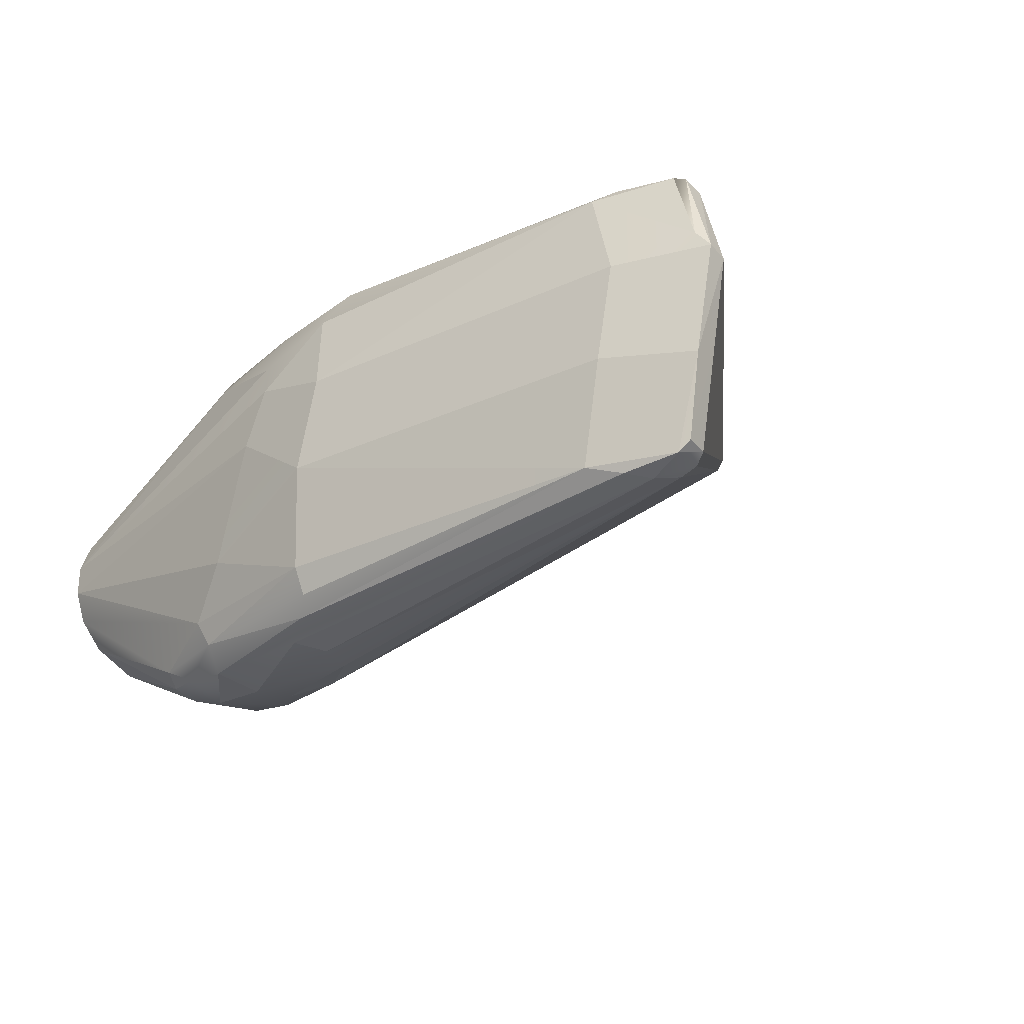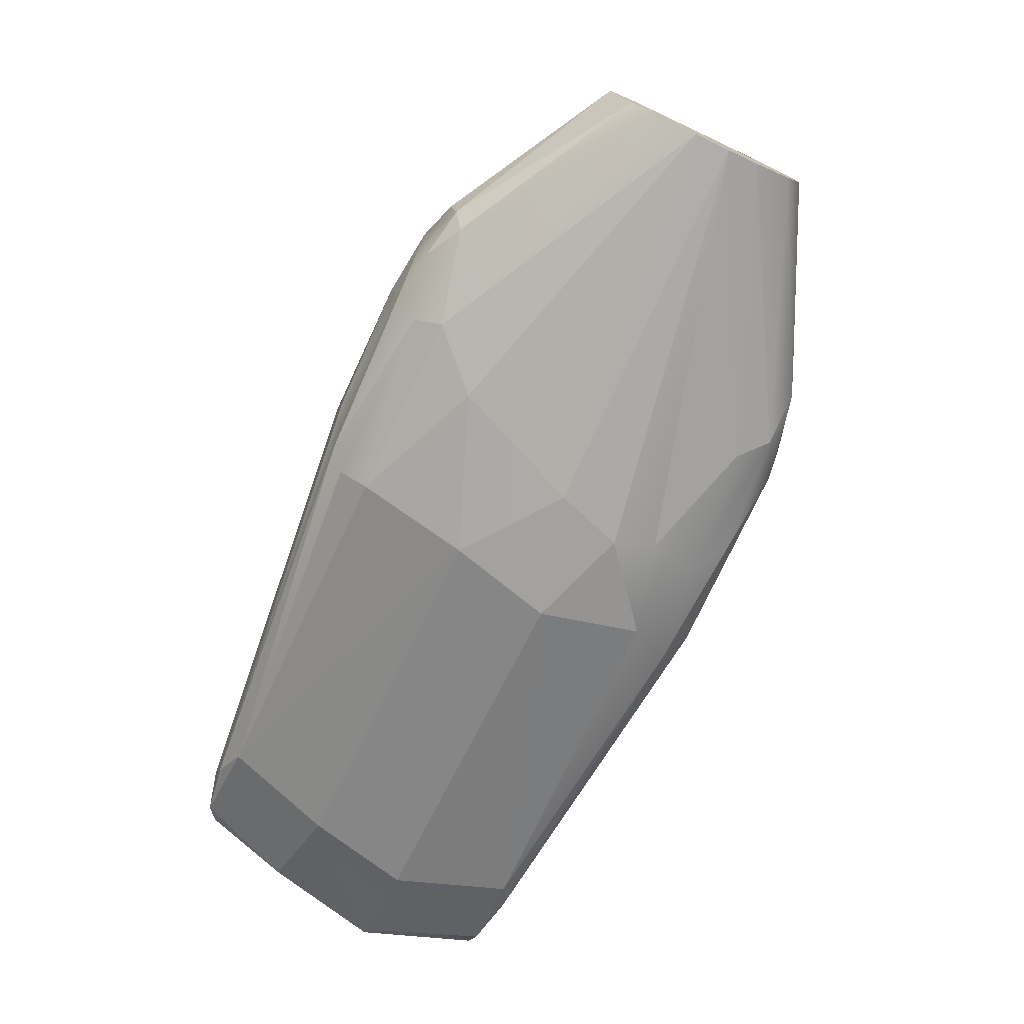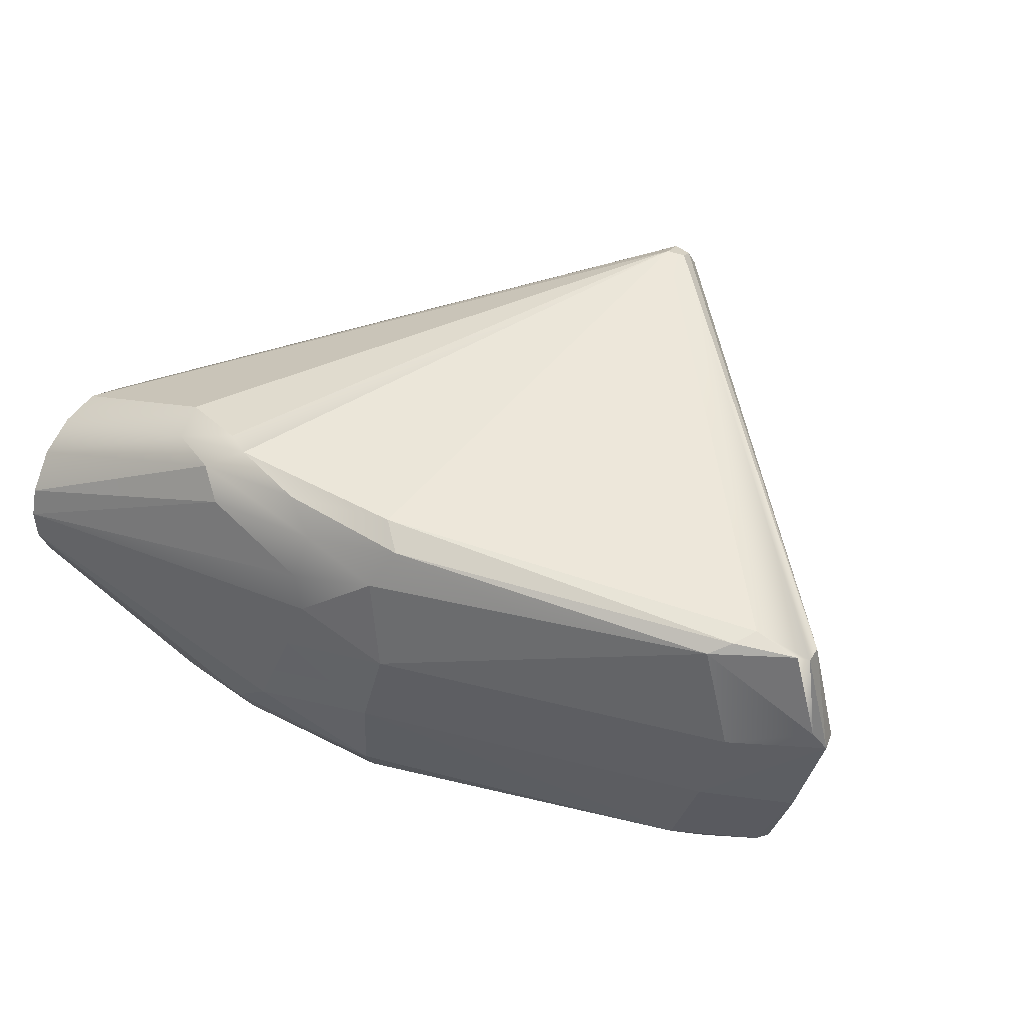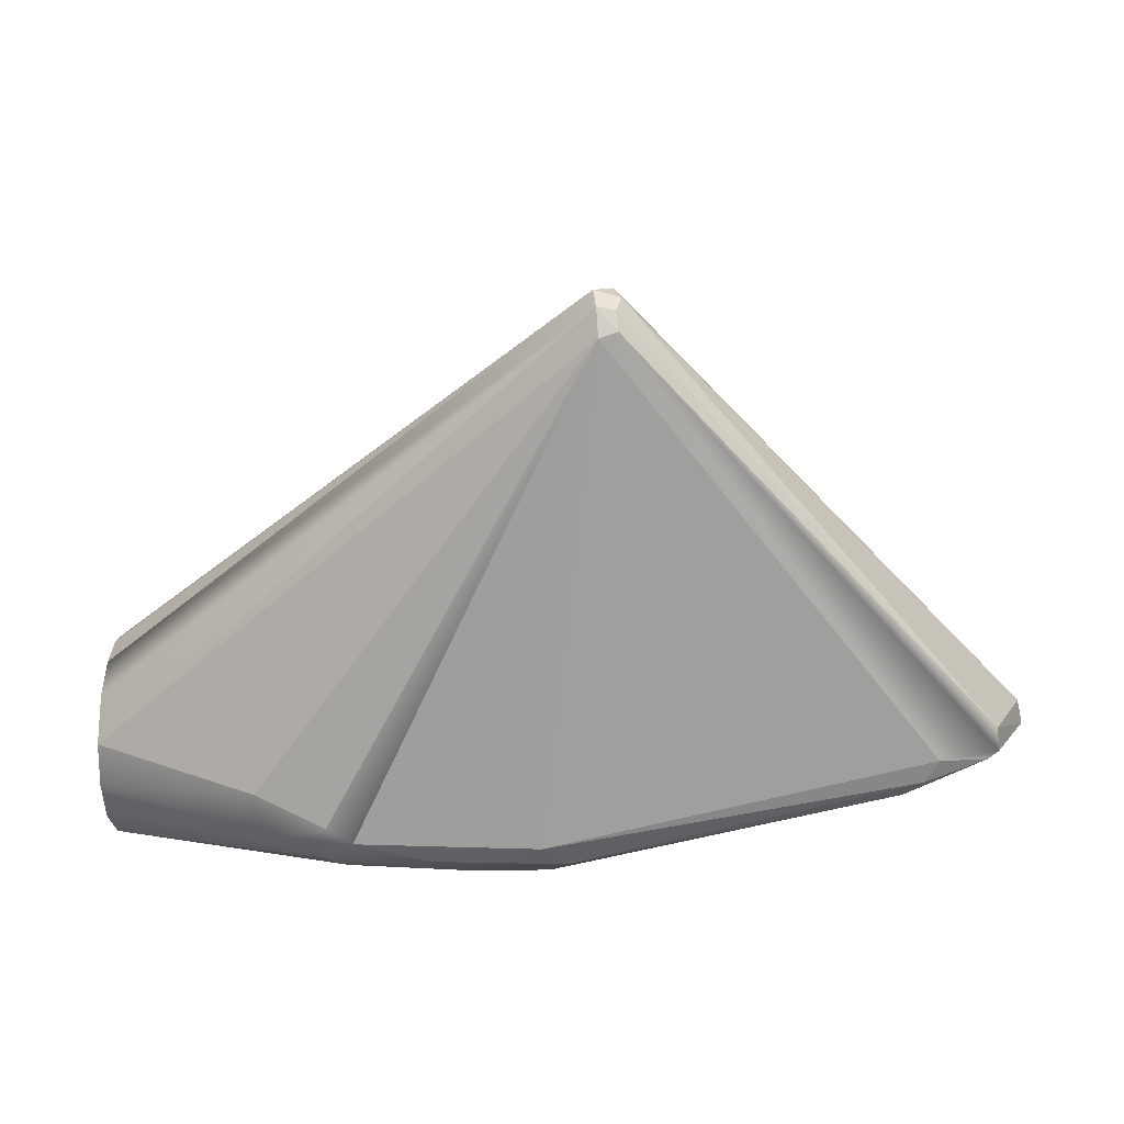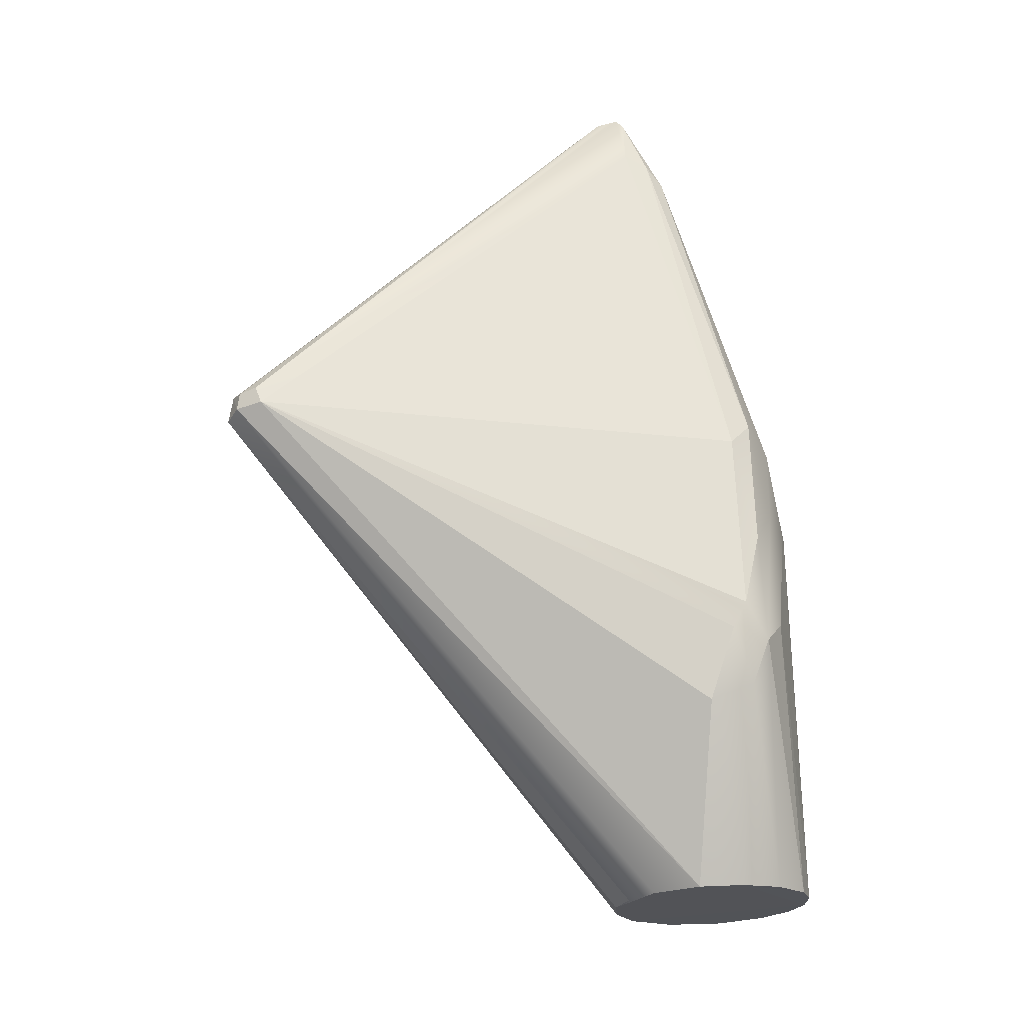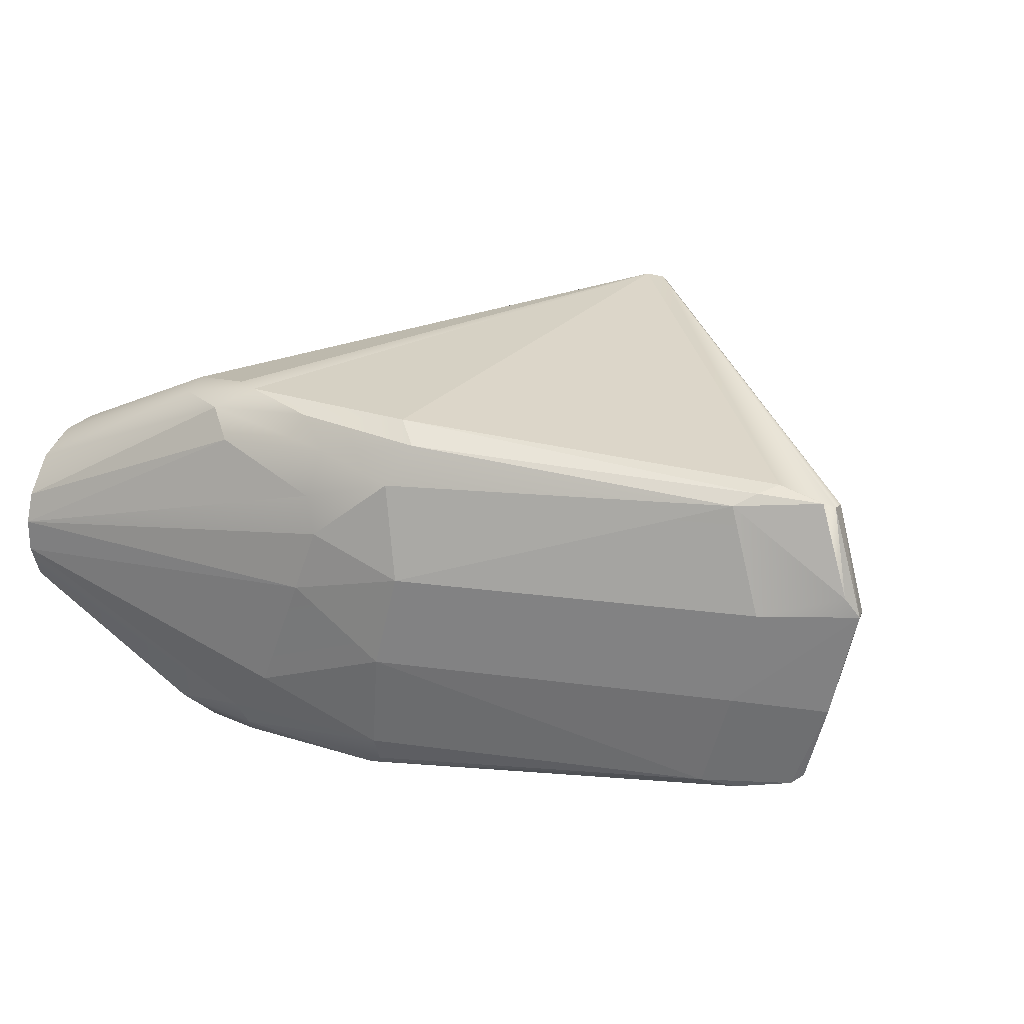
<metadata>
{"format":"obj","ext":"obj","renderer":"f3d","projection":"perspective","resolution":1024,"background":"white","views":[{"elev":-31.3,"azim":48.8,"up":"+Z"},{"elev":-76.5,"azim":-114.4,"up":"+Y"},{"elev":45.7,"azim":31.3,"up":"+Z"},{"elev":14.7,"azim":4.2,"up":"+Y"},{"elev":68.2,"azim":-92.5,"up":"+Z"},{"elev":23.2,"azim":27.2,"up":"+Z"}]}
</metadata>
<code>
o rightHand_rightHand_���1[25].002
v 0.1111 0.1116 0.04434
v 0.1102 0.1096 0.04838
v 0.1108 0.1054 0.05056
v 0.1092 0.1128 0.03897
v 0.1087 0.111 0.03515
v 0.1687 0.000712 -0.03912
v 0.1906 0.01158 -0.03771
v 0.1757 0.005708 -0.04176
v 0.1878 0.01058 -0.04014
v 0.1861 0.01788 -0.03986
v 0.1822 0.017 -0.04123
v 0.189 0.01706 -0.03788
v 0.179 0.01157 -0.04229
v 0.075 -0.02329 0.02572
v 0.03336 -0.01077 0.04113
v 0.04648 -0.0068 0.04458
v 0.02995 -0.000519 0.04122
v 0.04961 -0.01942 0.03419
v 0.07773 -0.02497 0.01693
v 0.07266 -0.02607 0.00228
v 0.06085 -0.02422 -0.0261
v 0.04984 -0.002423 -0.05072
v 0.04939 -0.02127 -0.03765
v 0.02938 -0.01636 -0.04233
v 0.0375 -0.01433 -0.04674
v 0.02652 -0.01223 -0.04458
v 0.04835 -0.01349 -0.04875
v 0.03501 -0.003806 -0.04896
v 0.0525 -0.01017 0.04479
v 0.09433 -0.0104 0.04403
v 0.06952 -0.01471 0.04247
v 0.04425 -0.0153 0.04032
v 0.09966 -0.01536 0.04007
v 0.07722 -0.01911 0.03624
v 0.09365 -0.0243 -0.01365
v 0.08968 -0.01748 -0.04469
v 0.08557 -0.01466 -0.04828
v 0.05126 -0.01879 -0.04354
v 0.07744 -0.01087 -0.05053
v 0.09524 -0.0205 0.03114
v 0.09946 -0.02419 0.009042
v 0.08981 -0.02034 -0.03832
v -0.01064 -0.02176 -0.01307
v -0.01024 0.003797 0.02247
v -0.01052 0.0226 0.001947
v -0.01075 -0.0158 -0.01976
v -0.01026 -0.01564 0.01794
v -0.0104 -0.02477 0.002651
v -0.01041 0.01988 0.01012
v -0.01064 0.02192 -0.007201
v -0.01031 0.01424 0.01723
v -0.01023 -0.006423 0.02216
v -0.0108 0.01756 -0.01594
v -0.01083 0.007515 -0.02343
v -0.01086 -0.005378 -0.02449
v -0.01026 -0.02254 0.009612
v -0.01058 -0.02462 -0.005161
v 0.1916 0.009566 0.03383
v 0.194 0.01112 0.03283
v 0.1778 0.004357 0.03561
v 0.1937 0.01605 0.0316
v 0.1987 0.007886 0.01238
v 0.202 0.009382 0.007773
v 0.2009 0.01452 0.00688
v 0.1961 0.009525 -0.01816
v 0.1761 -0.001556 -0.01474
v 0.1734 0.000486 0.03317
v 0.1811 -0.001624 0.008231
v 0.1067 0.1041 0.05123
v 0.105 0.1114 0.03652
v 0.1061 0.1103 0.04853
v 0.1051 0.113 0.04334
v 0.02923 0.01134 -0.04432
v 0.04231 0.01212 -0.04712
v 0.05116 0.006805 -0.0496
v 0.02664 -0.005937 -0.04613
v 0.0751 0.006121 -0.05013
v 0.06239 0.01215 -0.04823
v 0.07981 -0.0028 -0.051
v 0.181 0.009719 0.03643
f 24 46 26
f 70 53 50
f 53 45 50
f 53 51 45
f 72 71 1
f 71 2 1
f 78 74 5
f 54 55 53
f 63 61 59
f 52 44 51
f 32 56 18
f 61 64 1
f 11 5 10
f 18 56 48
f 43 57 46
f 48 56 57
f 56 52 57
f 56 47 52
f 49 72 45
f 7 9 12
f 54 53 73
f 35 21 42
f 3 61 2
f 75 78 77
f 11 77 78
f 23 21 57
f 20 19 48
f 17 69 44
f 69 71 44
f 40 19 41
f 14 18 48
f 62 63 59
f 65 9 7
f 13 79 11
f 21 35 20
f 6 42 36
f 63 66 65
f 66 35 6
f 8 39 13
f 22 27 28
f 55 76 26
f 69 17 16
f 67 62 58
f 8 13 9
f 70 73 53
f 35 42 6
f 70 4 5
f 42 23 38
f 64 63 65
f 21 23 42
f 29 30 69
f 30 80 69
f 60 58 80
f 67 41 68
f 6 37 8
f 30 60 80
f 67 58 60
f 33 67 60
f 67 40 41
f 63 64 61
f 21 20 57
f 65 66 6 9
f 35 41 20
f 71 69 3
f 55 46 57 53
f 50 72 70
f 71 3 2
f 1 4 72
f 64 65 7 12
f 4 12 10 5
f 11 78 5
f 64 12 4
f 53 57 52 51
f 66 63 68
f 66 68 41 35
f 70 72 4
f 64 4 1
f 1 2 61
f 23 24 38
f 25 28 27
f 32 18 34
f 37 38 27
f 79 39 22
f 15 32 29
f 24 26 25
f 31 29 32
f 37 36 38
f 39 37 27
f 15 52 47
f 17 52 15
f 51 49 45
f 69 80 3
f 16 15 29
f 12 9 10
f 76 55 54
f 26 46 55
f 44 71 51
f 3 59 61
f 78 75 74
f 28 76 73
f 24 43 46
f 24 23 43
f 49 51 71 72
f 9 13 10
f 79 22 77
f 22 28 75
f 76 28 26
f 28 25 26
f 19 14 48
f 32 47 56
f 15 47 32
f 3 80 59
f 45 72 50
f 58 62 59
f 79 77 11
f 27 38 25
f 38 24 25
f 68 63 62
f 39 79 13
f 58 59 80
f 41 19 20
f 31 32 34
f 6 8 9
f 37 39 8
f 28 73 74
f 40 14 19
f 34 33 31
f 16 29 69
f 36 37 6
f 30 31 33
f 40 33 34
f 30 29 31
f 30 33 60
f 33 40 67
f 22 75 77
f 11 10 13
f 20 48 57
f 17 15 16
f 17 44 52
f 23 57 43
f 75 28 74
f 70 5 74 73
f 40 34 14
f 68 62 67
f 36 42 38
f 14 34 18
f 73 76 54
f 22 39 27

</code>
